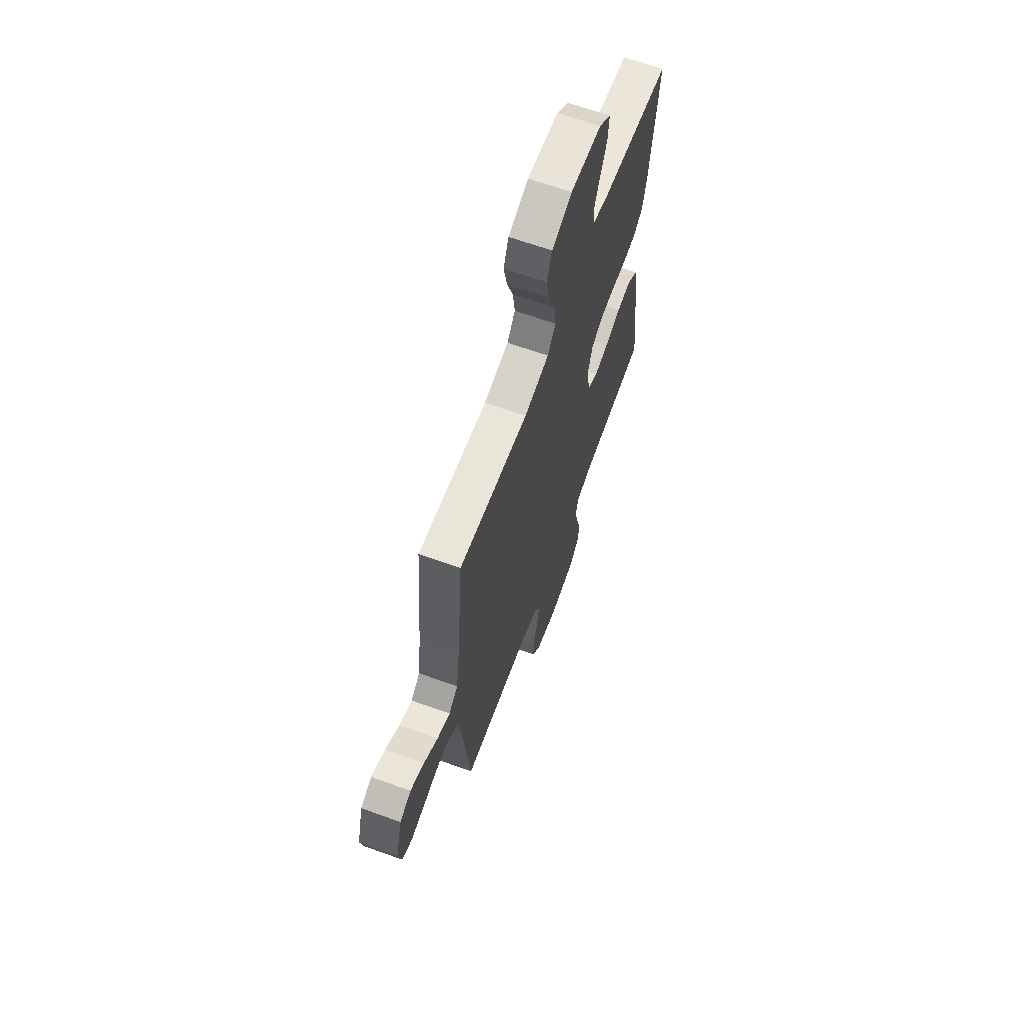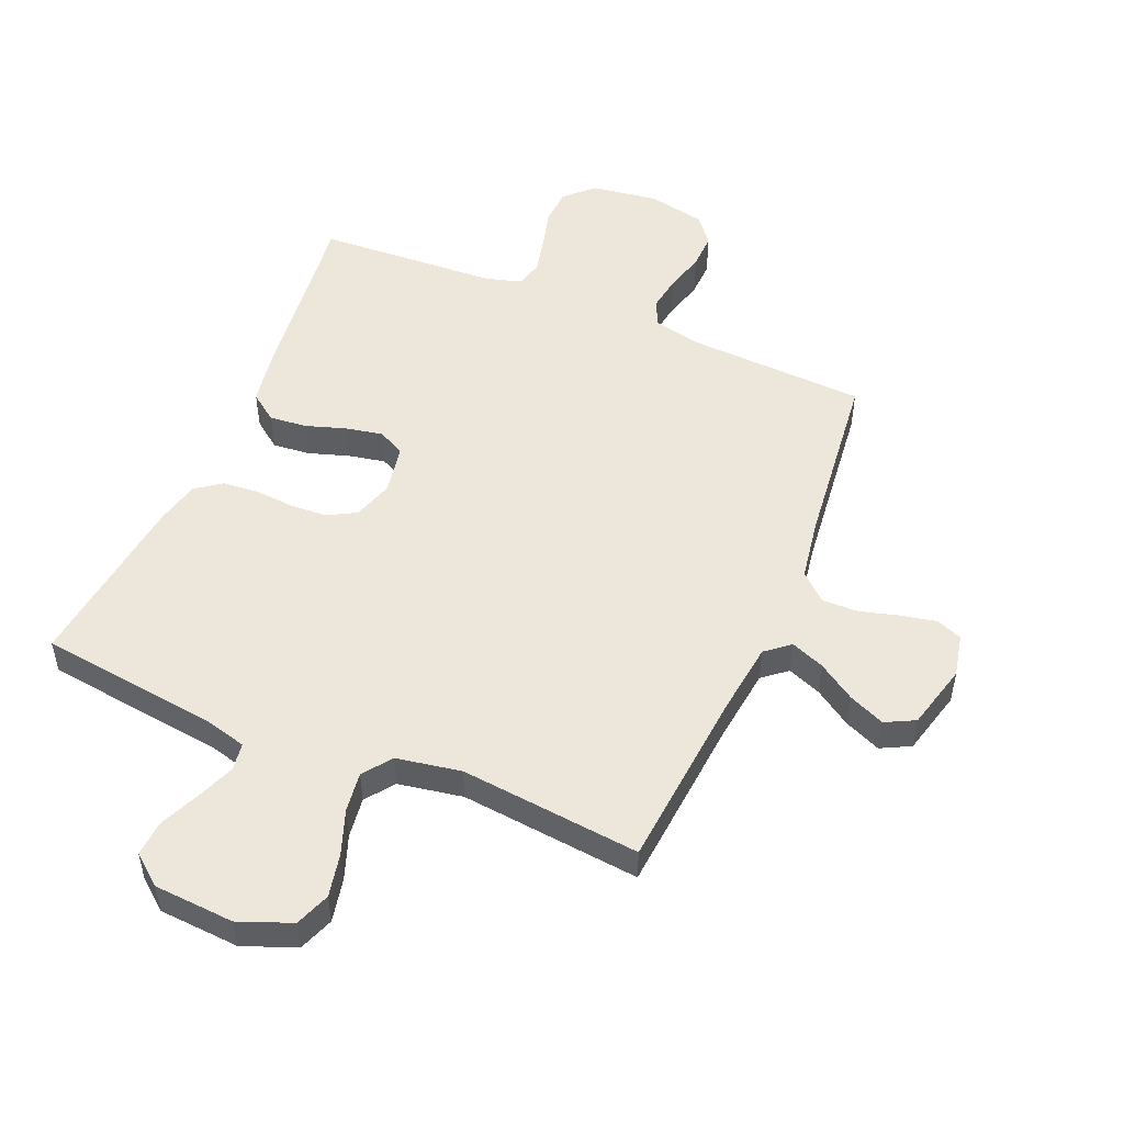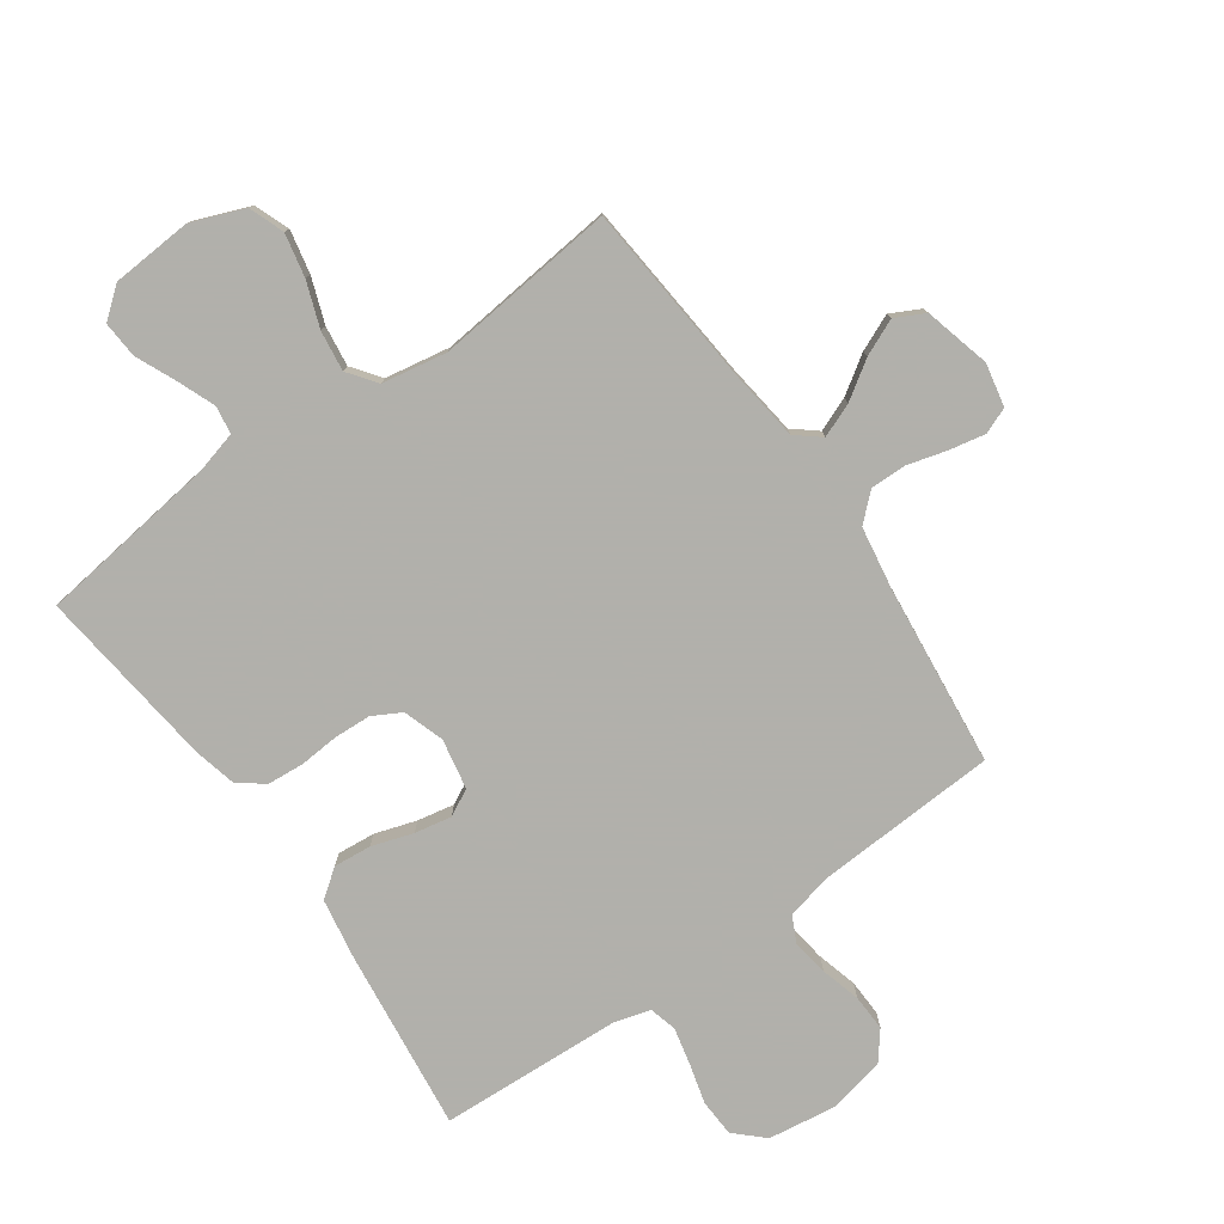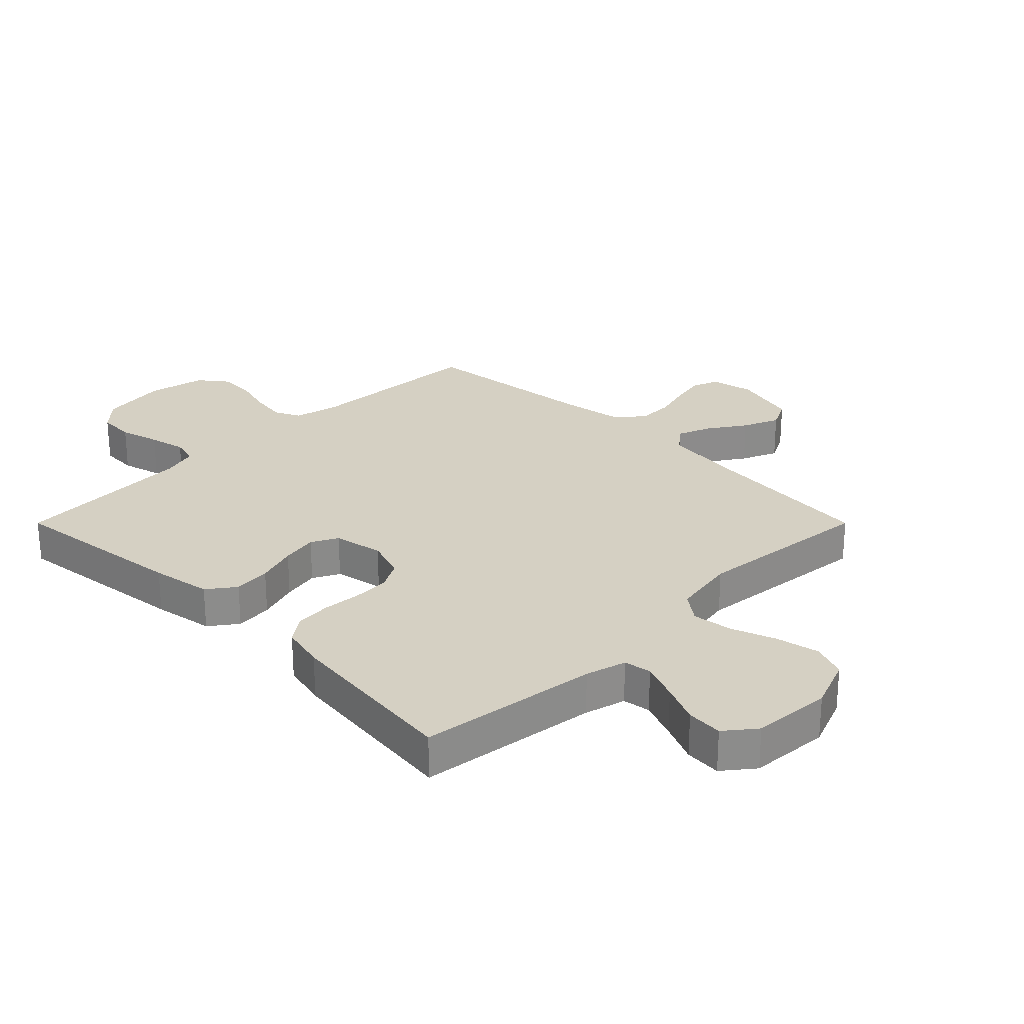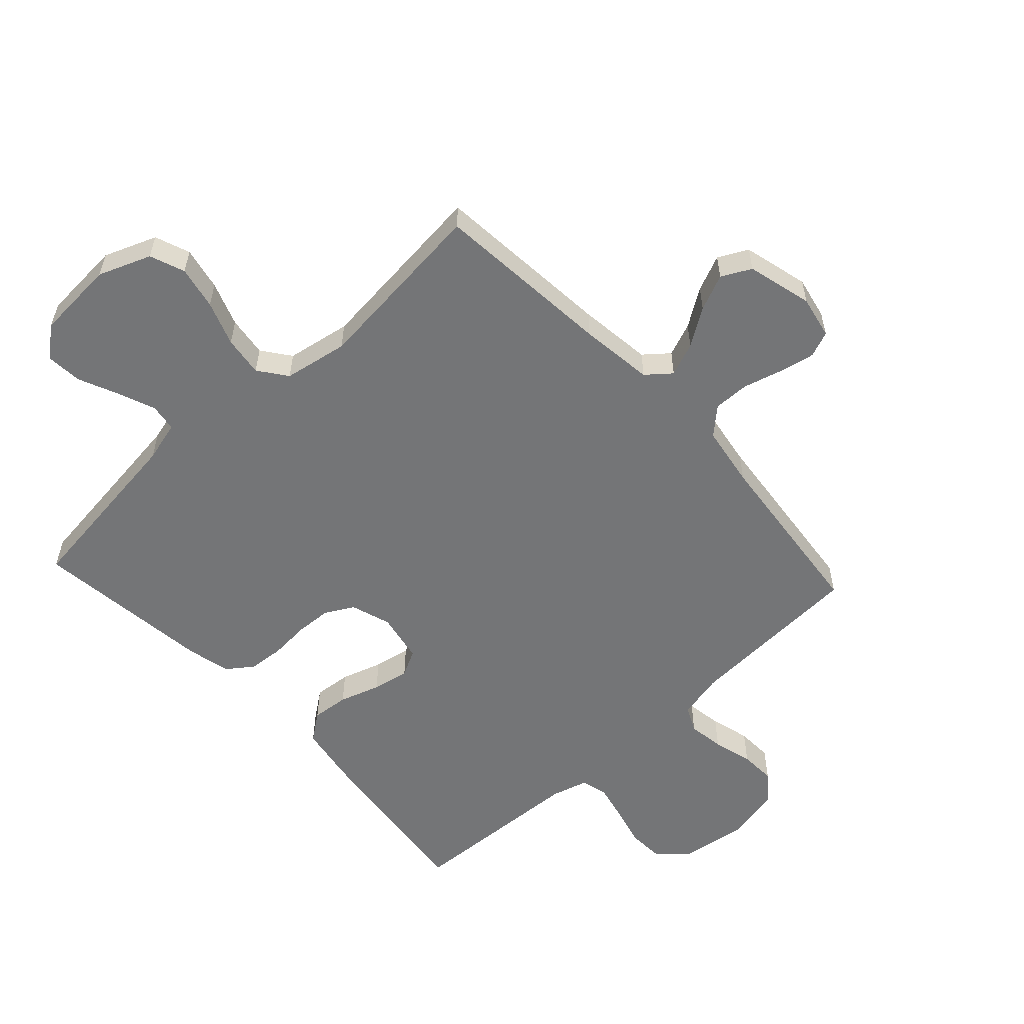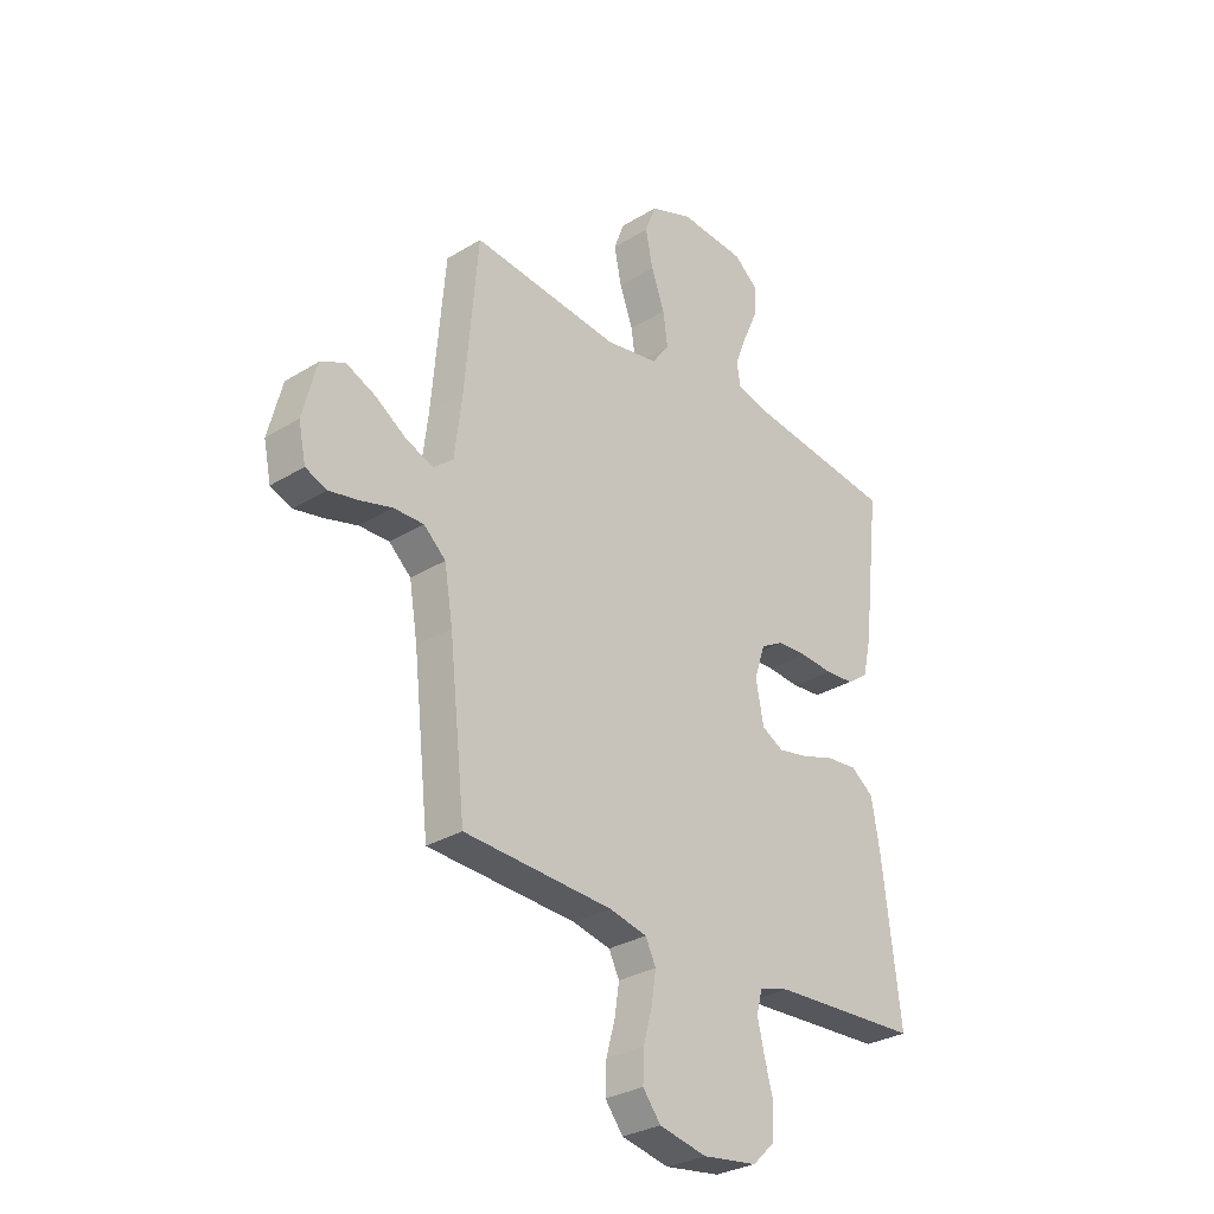
<metadata>
{"format":"obj","ext":"obj","renderer":"f3d","projection":"perspective","resolution":1024,"background":"white","views":[{"elev":65.2,"azim":109.9,"up":"+Z"},{"elev":50.9,"azim":22.9,"up":"+Y"},{"elev":-78.5,"azim":35.3,"up":"+Y"},{"elev":26.3,"azim":-45.0,"up":"+Y"},{"elev":-56.5,"azim":42.7,"up":"+Y"},{"elev":-30.1,"azim":131.7,"up":"+Z"}]}
</metadata>
<code>
v 0.5 0.07 -0.5
v 0.2 0.07 -0.515
v 0.124 0.07 -0.532
v 0.103 0.07 -0.575
v 0.112 0.07 -0.635
v 0.13 0.07 -0.701
v 0.132 0.07 -0.761
v 0.096 0.07 -0.807
v 0 0.07 -0.827
v -0.111 0.07 -0.811
v -0.157 0.07 -0.767
v -0.16 0.07 -0.706
v -0.142 0.07 -0.639
v -0.128 0.07 -0.578
v -0.14 0.07 -0.533
v -0.2 0.07 -0.516
v -0.5 0.07 -0.5
v -0.464 0.07 -0.2
v -0.447 0.07 -0.1
v -0.401 0.07 -0.066
v -0.339 0.07 -0.072
v -0.271 0.07 -0.094
v -0.21 0.07 -0.106
v -0.166 0.07 -0.083
v -0.15 0.07 0
v -0.172 0.07 0.067
v -0.219 0.07 0.093
v -0.28 0.07 0.096
v -0.346 0.07 0.091
v -0.405 0.07 0.096
v -0.448 0.07 0.127
v -0.465 0.07 0.2
v -0.5 0.07 0.5
v -0.2 0.07 0.538
v -0.132 0.07 0.556
v -0.125 0.07 0.602
v -0.15 0.07 0.665
v -0.179 0.07 0.731
v -0.183 0.07 0.791
v -0.133 0.07 0.831
v 0 0.07 0.84
v 0.087 0.07 0.806
v 0.109 0.07 0.748
v 0.094 0.07 0.676
v 0.067 0.07 0.602
v 0.058 0.07 0.535
v 0.093 0.07 0.488
v 0.2 0.07 0.469
v 0.5 0.07 0.5
v 0.526 0.07 0.2
v 0.541 0.07 0.078
v 0.581 0.07 0.045
v 0.637 0.07 0.067
v 0.699 0.07 0.108
v 0.759 0.07 0.134
v 0.808 0.07 0.109
v 0.836 0.07 0
v 0.821 0.07 -0.071
v 0.778 0.07 -0.088
v 0.719 0.07 -0.076
v 0.654 0.07 -0.058
v 0.594 0.07 -0.057
v 0.55 0.07 -0.097
v 0.533 0.07 -0.2
v 0.5 0 -0.5
v 0.2 0 -0.515
v 0.124 0 -0.532
v 0.103 0 -0.575
v 0.112 0 -0.635
v 0.13 0 -0.701
v 0.132 0 -0.761
v 0.096 0 -0.807
v 0 0 -0.827
v -0.111 0 -0.811
v -0.157 0 -0.767
v -0.16 0 -0.706
v -0.142 0 -0.639
v -0.128 0 -0.578
v -0.14 0 -0.533
v -0.2 0 -0.516
v -0.5 0 -0.5
v -0.464 0 -0.2
v -0.447 0 -0.1
v -0.401 0 -0.066
v -0.339 0 -0.072
v -0.271 0 -0.094
v -0.21 0 -0.106
v -0.166 0 -0.083
v -0.15 0 0
v -0.172 0 0.067
v -0.219 0 0.093
v -0.28 0 0.096
v -0.346 0 0.091
v -0.405 0 0.096
v -0.448 0 0.127
v -0.465 0 0.2
v -0.5 0 0.5
v -0.2 0 0.538
v -0.132 0 0.556
v -0.125 0 0.602
v -0.15 0 0.665
v -0.179 0 0.731
v -0.183 0 0.791
v -0.133 0 0.831
v 0 0 0.84
v 0.087 0 0.806
v 0.109 0 0.748
v 0.094 0 0.676
v 0.067 0 0.602
v 0.058 0 0.535
v 0.093 0 0.488
v 0.2 0 0.469
v 0.5 0 0.5
v 0.526 0 0.2
v 0.541 0 0.078
v 0.581 0 0.045
v 0.637 0 0.067
v 0.699 0 0.108
v 0.759 0 0.134
v 0.808 0 0.109
v 0.836 0 0
v 0.821 0 -0.071
v 0.778 0 -0.088
v 0.719 0 -0.076
v 0.654 0 -0.058
v 0.594 0 -0.057
v 0.55 0 -0.097
v 0.533 0 -0.2
f 59 60 61
f 58 59 61
f 57 58 61
f 56 57 61
f 55 56 61
f 54 55 61
f 53 54 61
f 52 53 61 62
f 51 52 62 63
f 48 49 50
f 51 63 64
f 50 51 64
f 48 50 64
f 47 48 64
f 43 44 45
f 42 43 45
f 41 42 45
f 40 41 45
f 39 40 45
f 38 39 45
f 37 38 45
f 36 37 45 46
f 64 1 2
f 47 64 2
f 46 47 2
f 36 46 2
f 35 36 2
f 32 33 34
f 31 32 34
f 30 31 34
f 29 30 34
f 28 29 34
f 20 21 22
f 19 20 22
f 18 19 22
f 17 18 22
f 16 17 22
f 15 16 22 23
f 14 15 23 24
f 11 12 13
f 10 11 13
f 9 10 13
f 8 9 13
f 7 8 13
f 6 7 13
f 5 6 13
f 4 5 13 14
f 14 24 25
f 4 14 25
f 3 4 25
f 27 28 34 35
f 26 27 35
f 25 26 35
f 3 25 35
f 2 3 35
f 125 124 123
f 125 123 122
f 125 122 121
f 125 121 120
f 125 120 119
f 125 119 118
f 125 118 117
f 126 125 117 116
f 127 126 116 115
f 114 113 112
f 128 127 115
f 128 115 114
f 128 114 112
f 128 112 111
f 109 108 107
f 109 107 106
f 109 106 105
f 109 105 104
f 109 104 103
f 109 103 102
f 109 102 101
f 110 109 101 100
f 66 65 128
f 66 128 111
f 66 111 110
f 66 110 100
f 66 100 99
f 98 97 96
f 98 96 95
f 98 95 94
f 98 94 93
f 98 93 92
f 86 85 84
f 86 84 83
f 86 83 82
f 86 82 81
f 86 81 80
f 87 86 80 79
f 88 87 79 78
f 77 76 75
f 77 75 74
f 77 74 73
f 77 73 72
f 77 72 71
f 77 71 70
f 77 70 69
f 78 77 69 68
f 89 88 78
f 89 78 68
f 89 68 67
f 99 98 92 91
f 99 91 90
f 99 90 89
f 99 89 67
f 99 67 66
f 1 65 66 2
f 2 66 67 3
f 3 67 68 4
f 4 68 69 5
f 5 69 70 6
f 6 70 71 7
f 7 71 72 8
f 8 72 73 9
f 9 73 74 10
f 10 74 75 11
f 11 75 76 12
f 12 76 77 13
f 13 77 78 14
f 14 78 79 15
f 15 79 80 16
f 16 80 81 17
f 17 81 82 18
f 18 82 83 19
f 19 83 84 20
f 20 84 85 21
f 21 85 86 22
f 22 86 87 23
f 23 87 88 24
f 24 88 89 25
f 25 89 90 26
f 26 90 91 27
f 27 91 92 28
f 28 92 93 29
f 29 93 94 30
f 30 94 95 31
f 31 95 96 32
f 32 96 97 33
f 33 97 98 34
f 34 98 99 35
f 35 99 100 36
f 36 100 101 37
f 37 101 102 38
f 38 102 103 39
f 39 103 104 40
f 40 104 105 41
f 41 105 106 42
f 42 106 107 43
f 43 107 108 44
f 44 108 109 45
f 45 109 110 46
f 46 110 111 47
f 47 111 112 48
f 48 112 113 49
f 49 113 114 50
f 50 114 115 51
f 51 115 116 52
f 52 116 117 53
f 53 117 118 54
f 54 118 119 55
f 55 119 120 56
f 56 120 121 57
f 57 121 122 58
f 58 122 123 59
f 59 123 124 60
f 60 124 125 61
f 61 125 126 62
f 62 126 127 63
f 63 127 128 64
f 64 128 65 1

</code>
